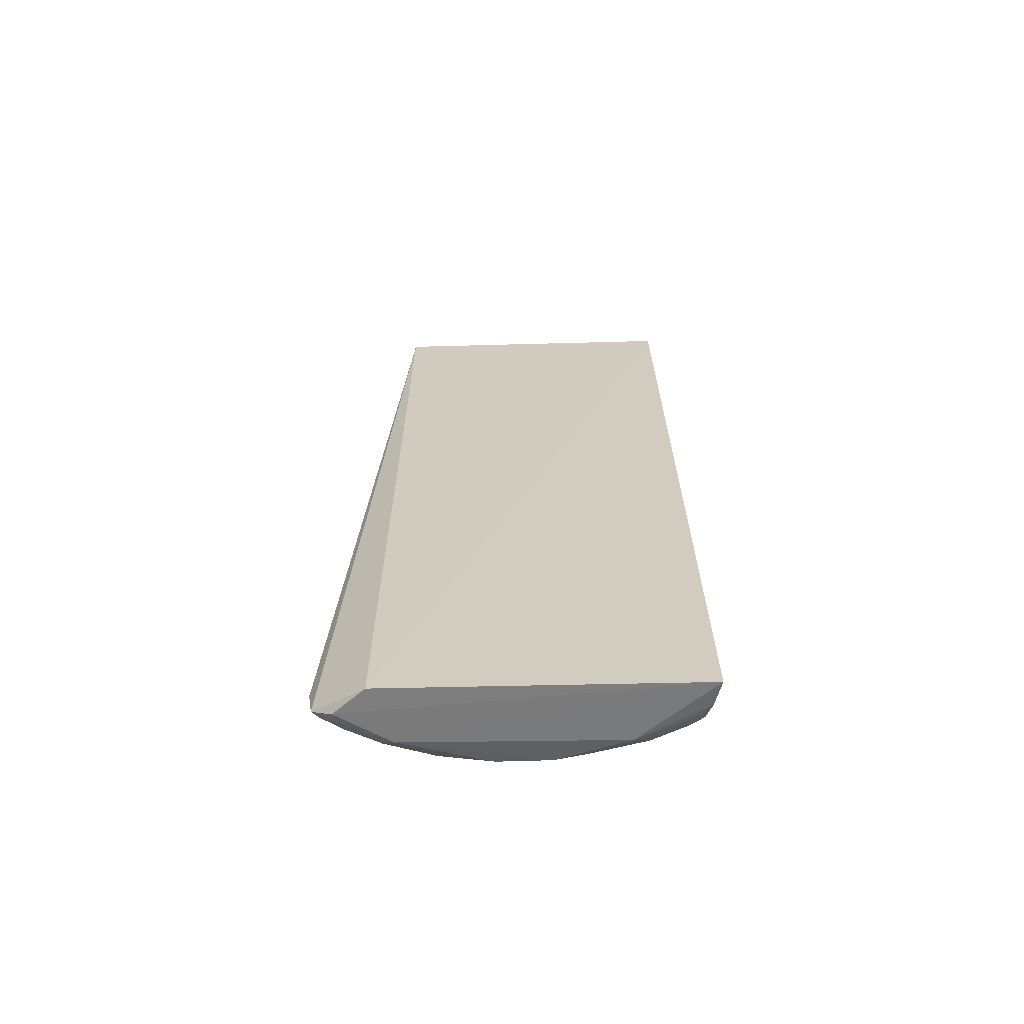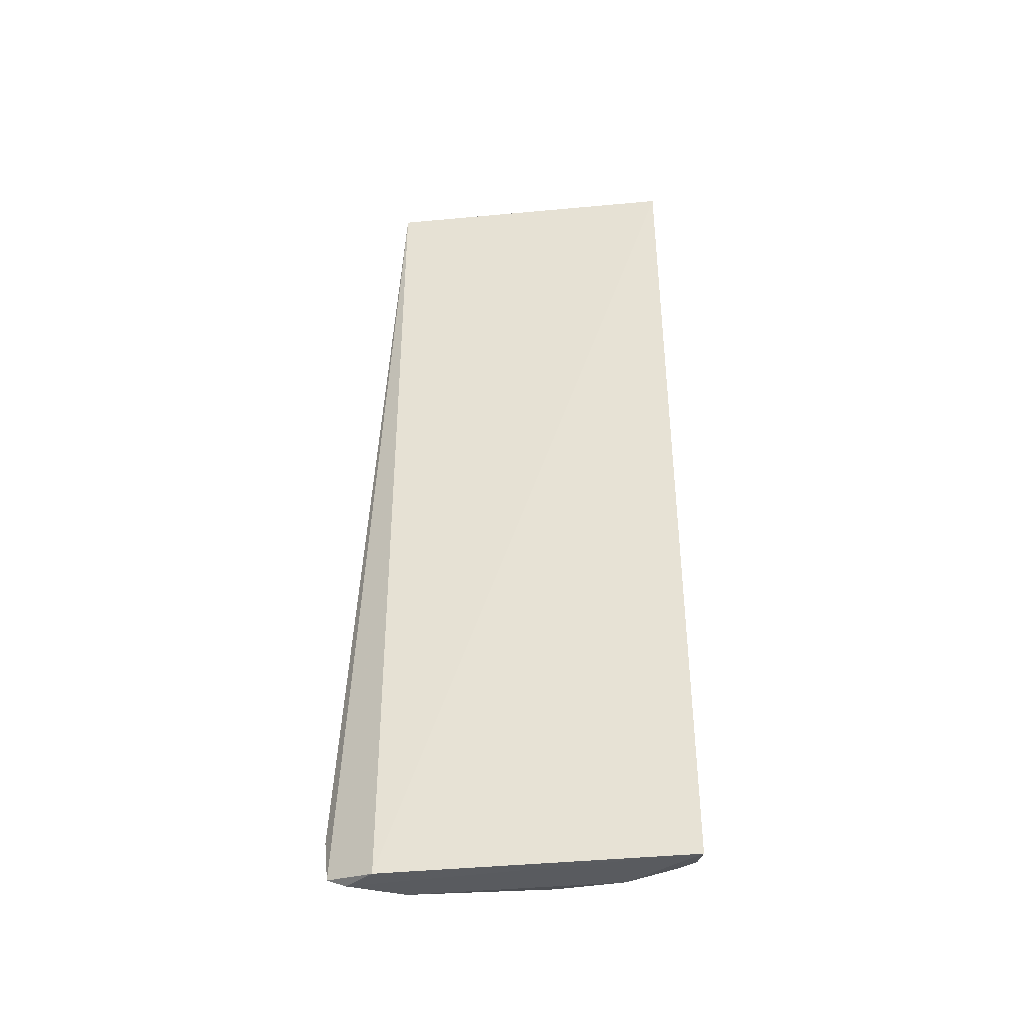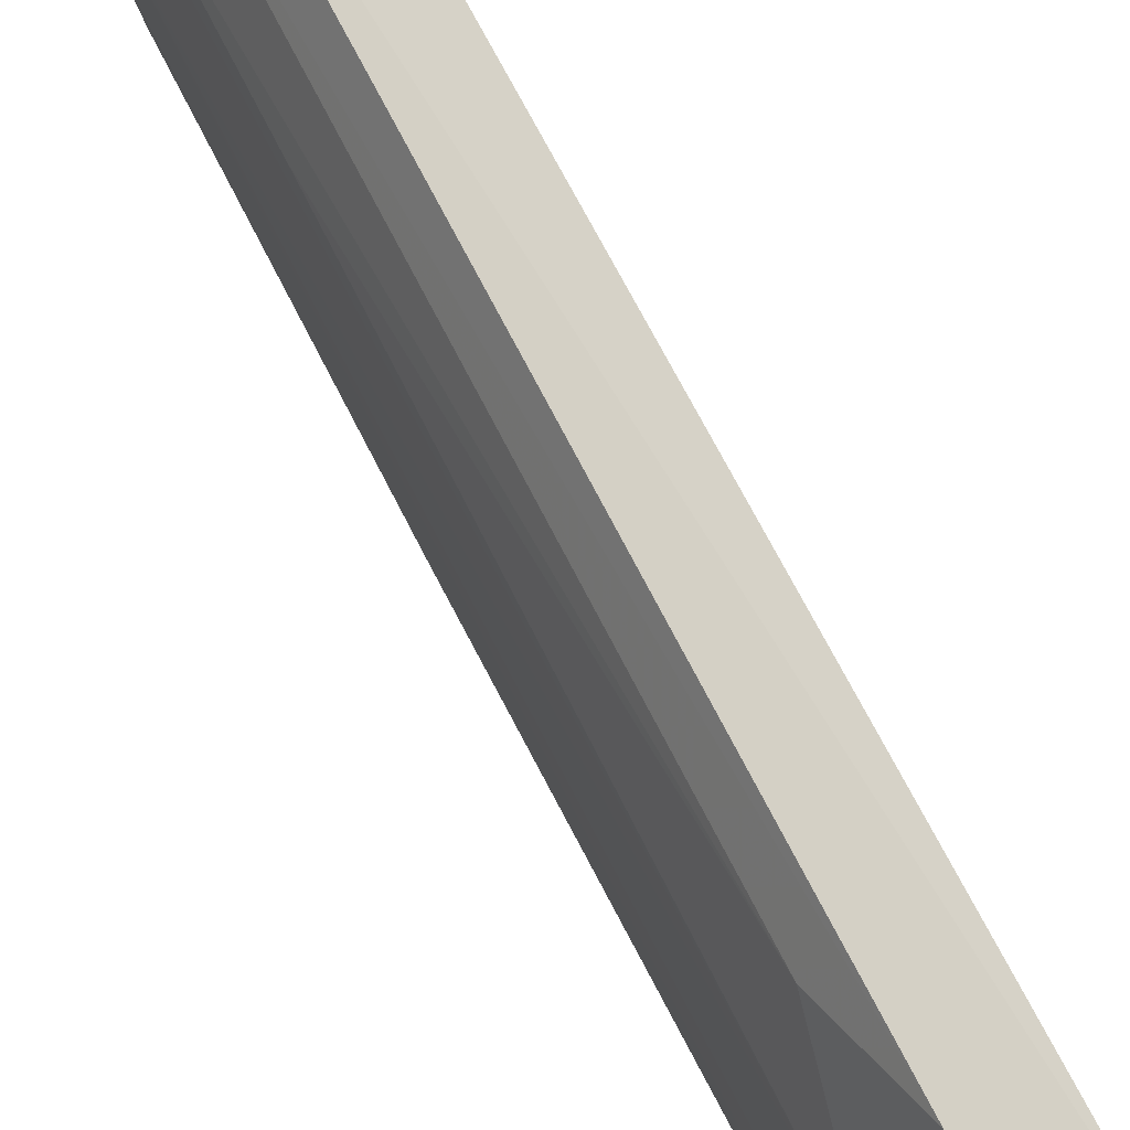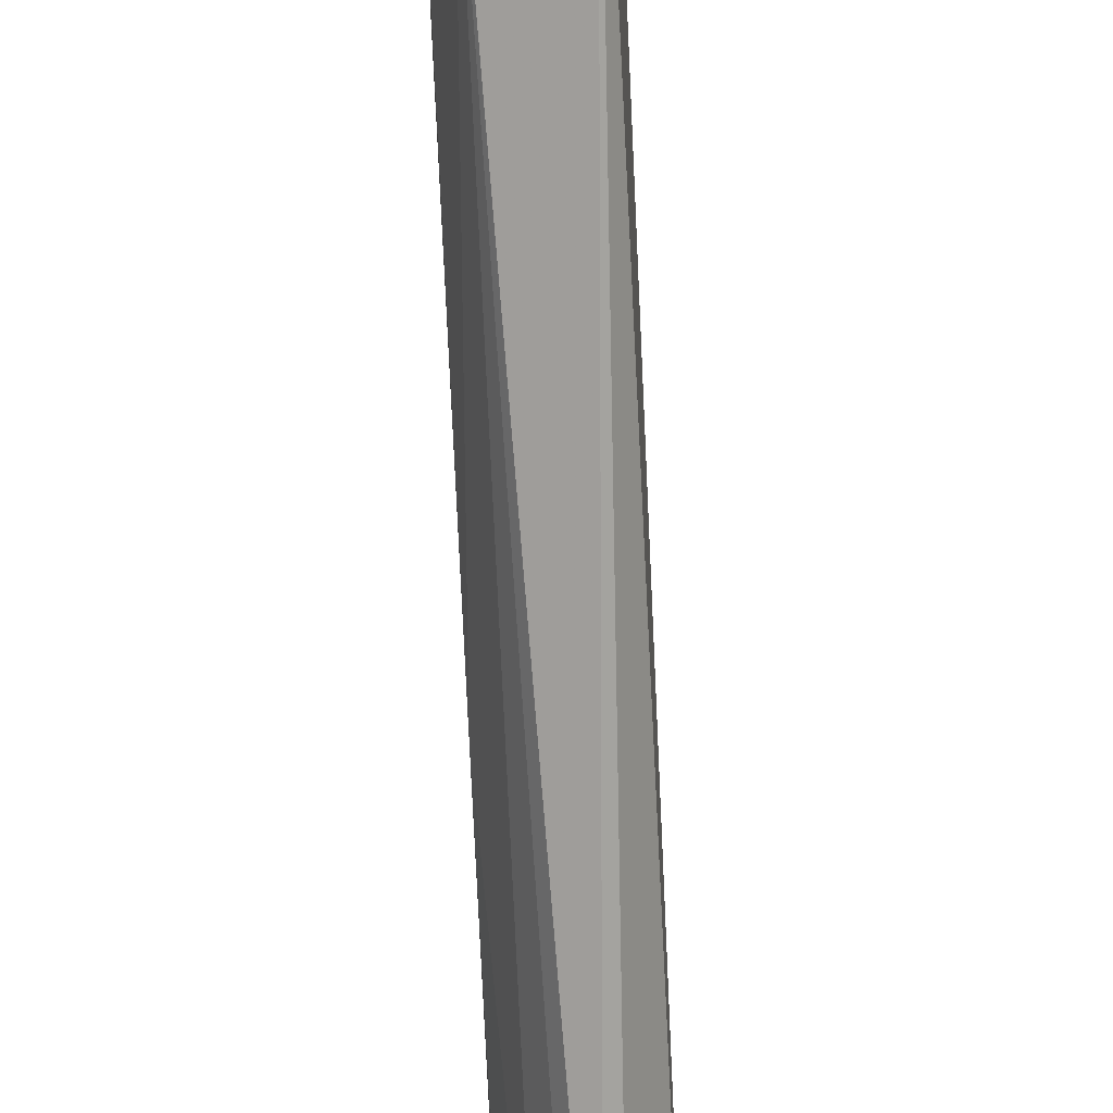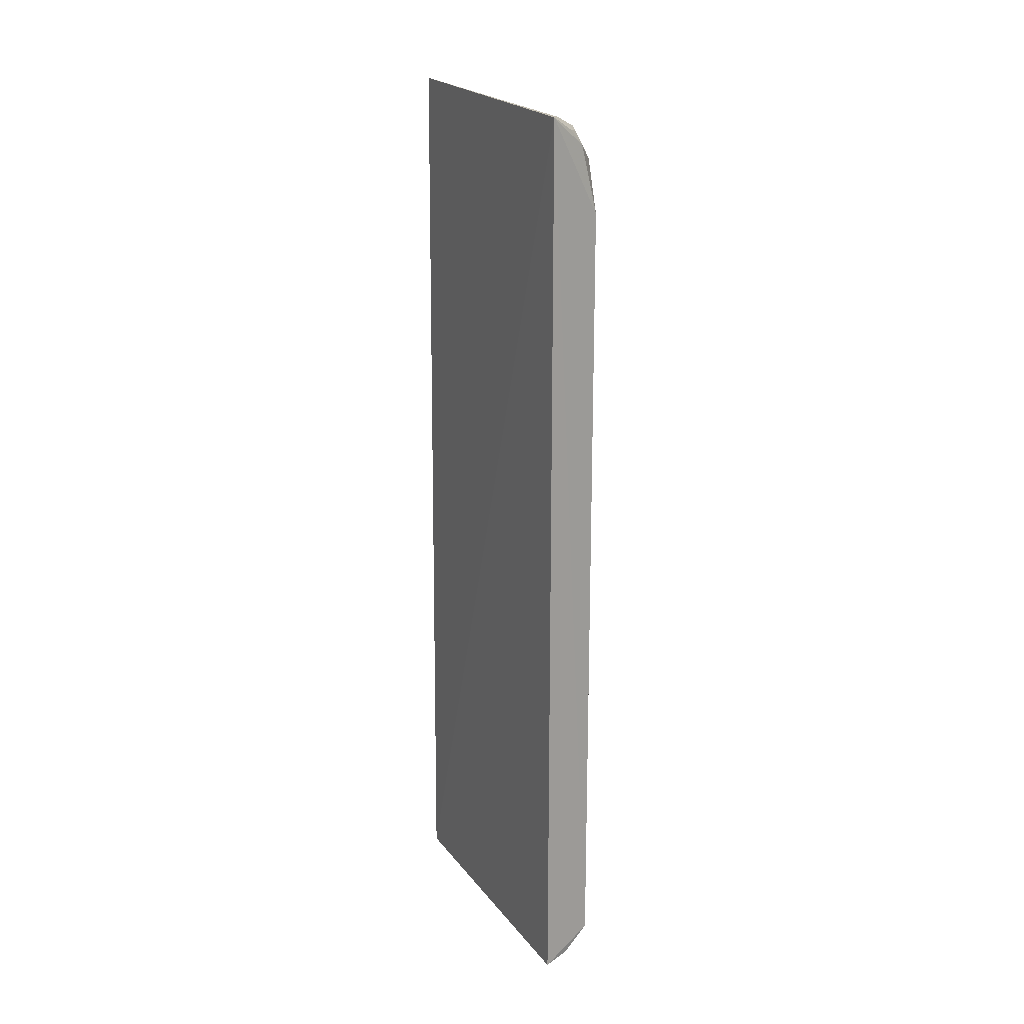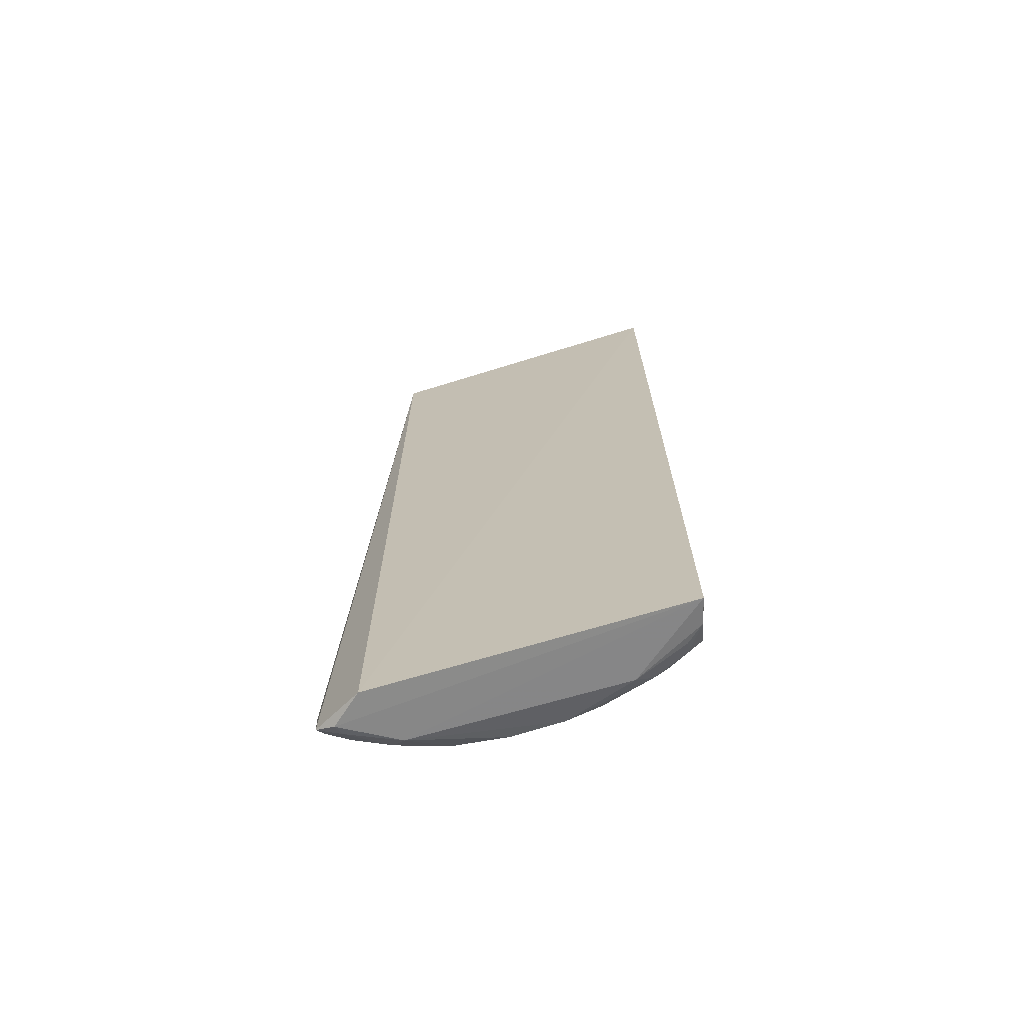
<metadata>
{"format":"obj","ext":"obj","renderer":"f3d","projection":"perspective","resolution":1024,"background":"white","views":[{"elev":-65.7,"azim":91.1,"up":"+Z"},{"elev":-39.8,"azim":97.4,"up":"+Z"},{"elev":65.8,"azim":-26.2,"up":"+Y"},{"elev":-71.9,"azim":2.6,"up":"+Y"},{"elev":18.5,"azim":154.1,"up":"+Z"},{"elev":-69.5,"azim":106.6,"up":"+Z"}]}
</metadata>
<code>
v -0.01671 0.01267 0.06425
v -0.0172 -0.009205 0.06523
v -0.01679 -0.008993 0.000362
v -0.01668 0.01265 0.0002492
v -0.02305 -0.001251 0.001806
v -0.02289 0.001162 0.06126
v -0.01964 -0.013 0.004446
v -0.02094 -0.007431 0.000867
v -0.02163 0.003592 0.06328
v -0.02159 0.009389 0.0024
v -0.01885 -0.01251 0.001189
v -0.0228 -0.004771 0.05907
v -0.02103 0.007334 0.0008517
v -0.01868 -0.01116 0.0005754
v -0.02293 -0.004921 0.002397
v -0.0217 -0.003596 0.0631
v -0.02284 0.005993 0.003418
v -0.02039 0.0118 0.05759
v -0.02287 -0.003612 0.06019
v -0.0216 -0.008331 0.06022
v -0.02289 0.002382 0.001622
v -0.01851 0.01216 0.0006633
v -0.01947 -0.01092 0.0009325
v -0.02042 -0.01071 0.001736
v -0.02288 -0.00121 0.06127
v -0.02288 0.004821 0.05892
v -0.02036 0.01068 0.06123
v -0.02034 0.01185 0.002293
v -0.02161 0.009354 0.05137
v -0.02285 -0.005949 0.02847
v -0.02032 -0.008364 0.06313
v -0.02166 -0.00598 0.06232
v -0.0229 0.004774 0.002373
v -0.01947 -0.01213 0.001602
v -0.02161 -0.009508 0.004473
v -0.0215 -0.00827 0.001675
v -0.0214 0.007036 0.06233
v -0.01925 0.01185 0.06223
v -0.02146 0.008176 0.06123
v -0.02056 0.01083 0.001686
v -0.02283 0.005942 0.01834
v -0.02161 0.008383 0.001673
v -0.02035 -0.01183 0.003555
v -0.02285 -0.00603 0.004536
v -0.0215 -0.009511 0.003427
v -0.02288 0.003564 0.06025
v -0.02039 0.008345 0.06314
v -0.01958 0.01096 0.0008797
v -0.0204 -0.01184 0.004538
v -0.01929 0.01064 0.06316
v -0.01826 0.01206 0.06334
f 1 2 3
f 1 3 4
f 9 2 1
f 11 3 2
f 11 2 7
f 13 4 8
f 14 8 4
f 14 4 3
f 14 3 11
f 15 5 8
f 16 2 9
f 20 7 2
f 20 19 12
f 21 13 8
f 21 8 5
f 22 4 13
f 23 14 11
f 23 8 14
f 24 23 11
f 25 16 9
f 25 9 6
f 25 6 5
f 25 5 19
f 28 18 1
f 28 1 4
f 28 4 22
f 28 10 18
f 29 18 10
f 29 10 17
f 29 26 18
f 30 12 19
f 30 20 12
f 30 19 5
f 30 5 15
f 31 20 2
f 31 2 16
f 32 19 20
f 32 25 19
f 32 16 25
f 32 31 16
f 32 20 31
f 33 21 5
f 33 17 10
f 33 26 17
f 33 5 26
f 34 24 11
f 34 11 7
f 35 20 30
f 36 15 8
f 36 8 23
f 36 23 24
f 38 1 18
f 38 18 27
f 39 27 18
f 39 18 26
f 39 37 27
f 40 28 22
f 40 10 28
f 41 29 17
f 41 17 26
f 41 26 29
f 42 33 10
f 42 13 21
f 42 21 33
f 42 10 40
f 43 34 7
f 43 24 34
f 44 35 30
f 44 30 15
f 45 15 36
f 45 44 15
f 45 35 44
f 45 36 24
f 45 43 35
f 45 24 43
f 46 6 9
f 46 9 37
f 46 26 5
f 46 5 6
f 46 39 26
f 46 37 39
f 47 37 9
f 47 9 1
f 47 38 27
f 47 27 37
f 48 40 22
f 48 22 13
f 48 42 40
f 48 13 42
f 49 43 7
f 49 7 20
f 49 20 35
f 49 35 43
f 50 47 1
f 50 38 47
f 51 50 1
f 51 1 38
f 51 38 50

</code>
